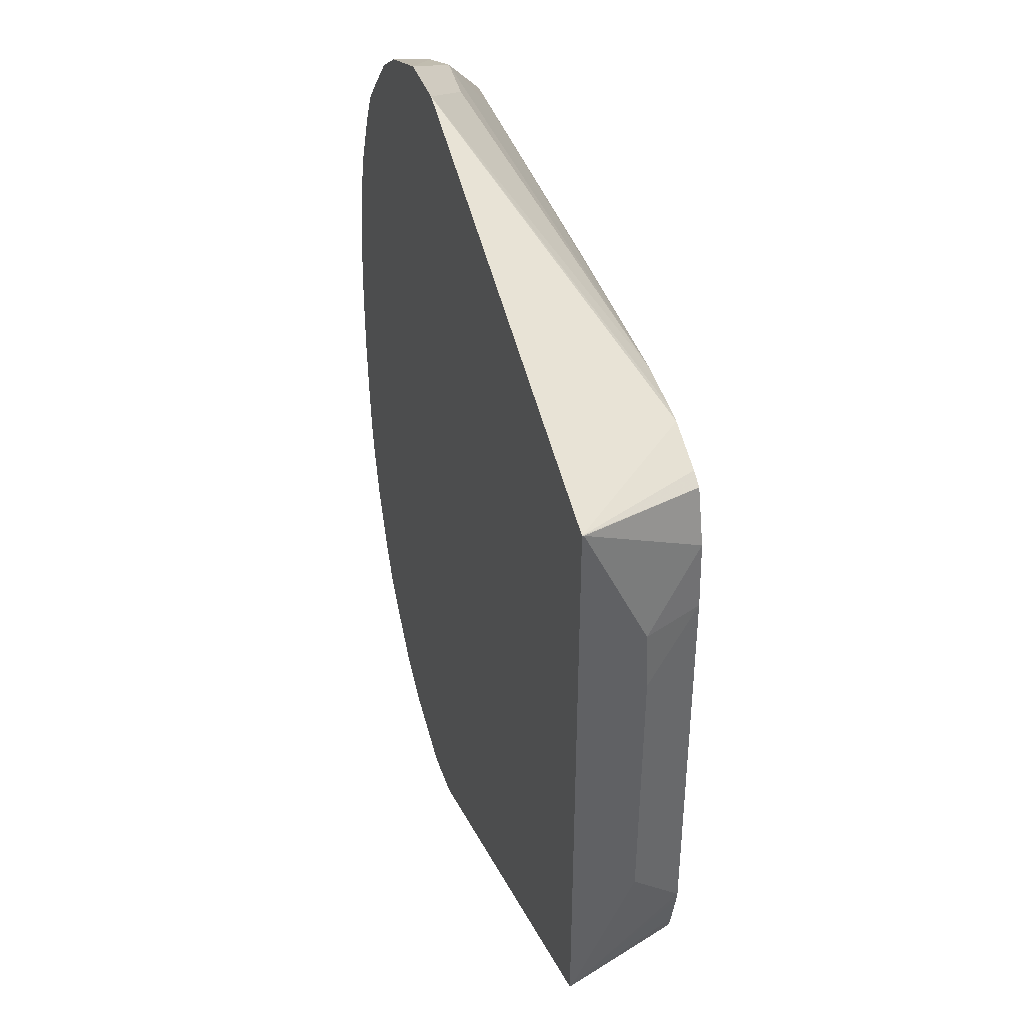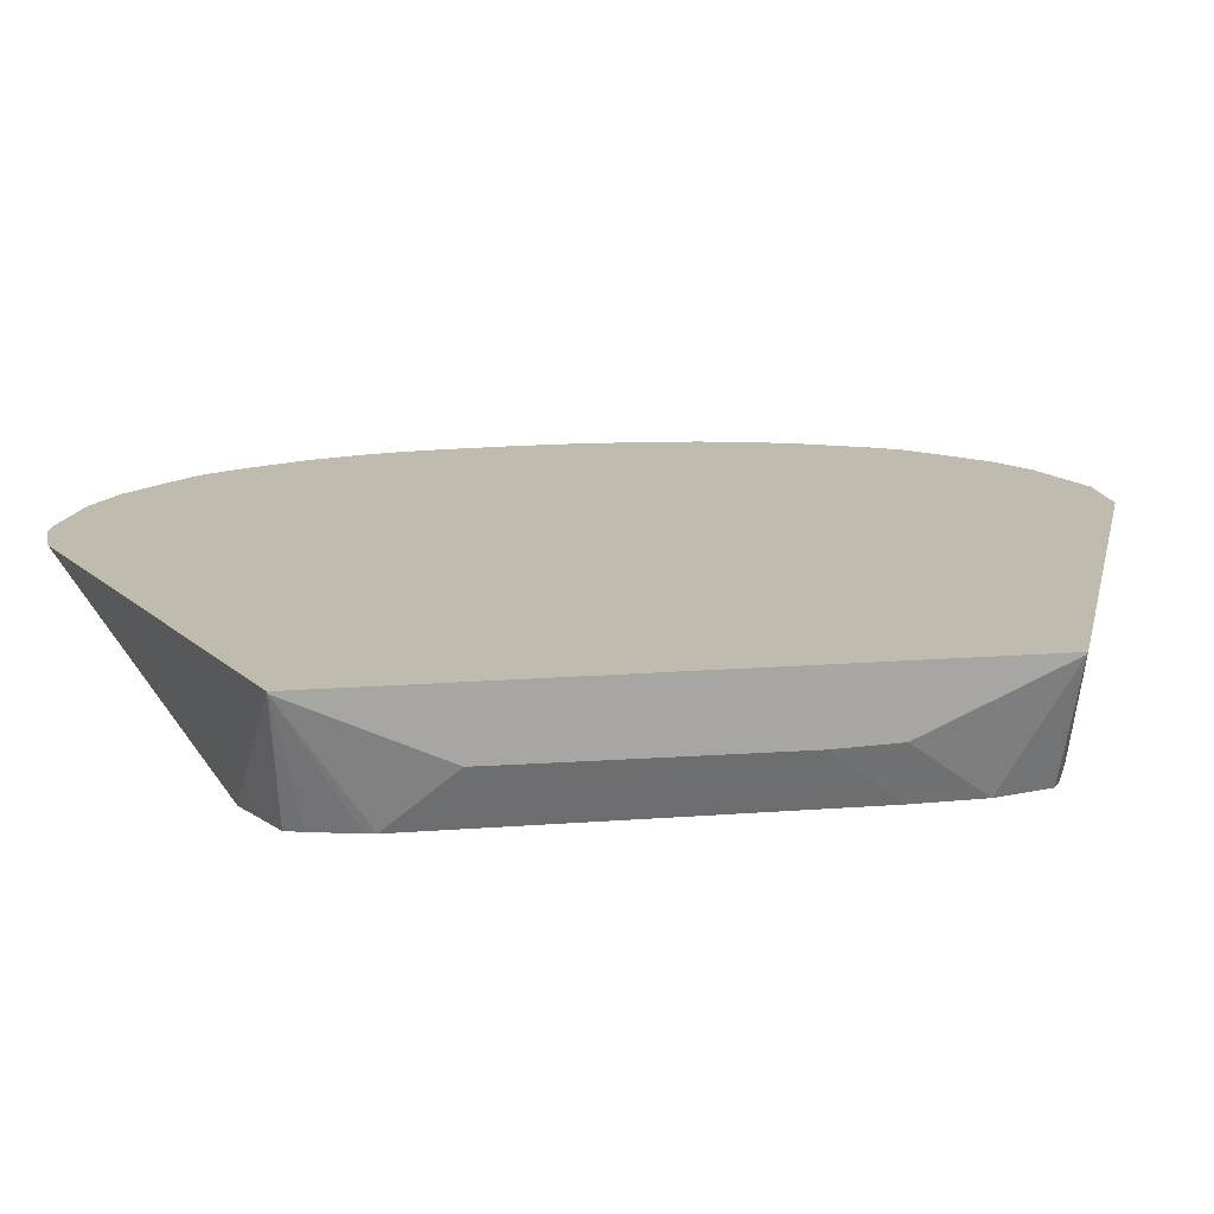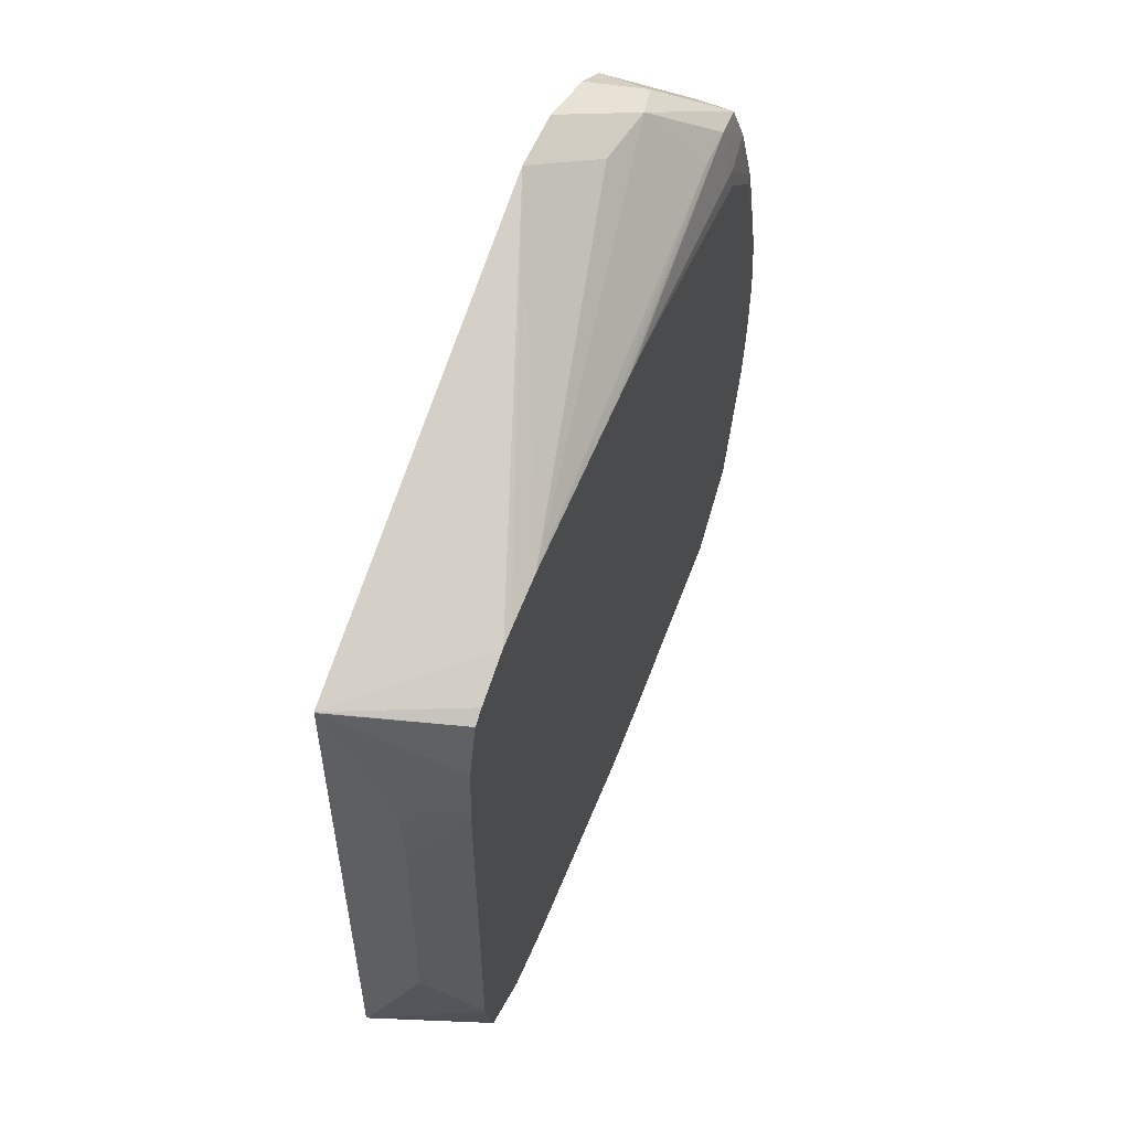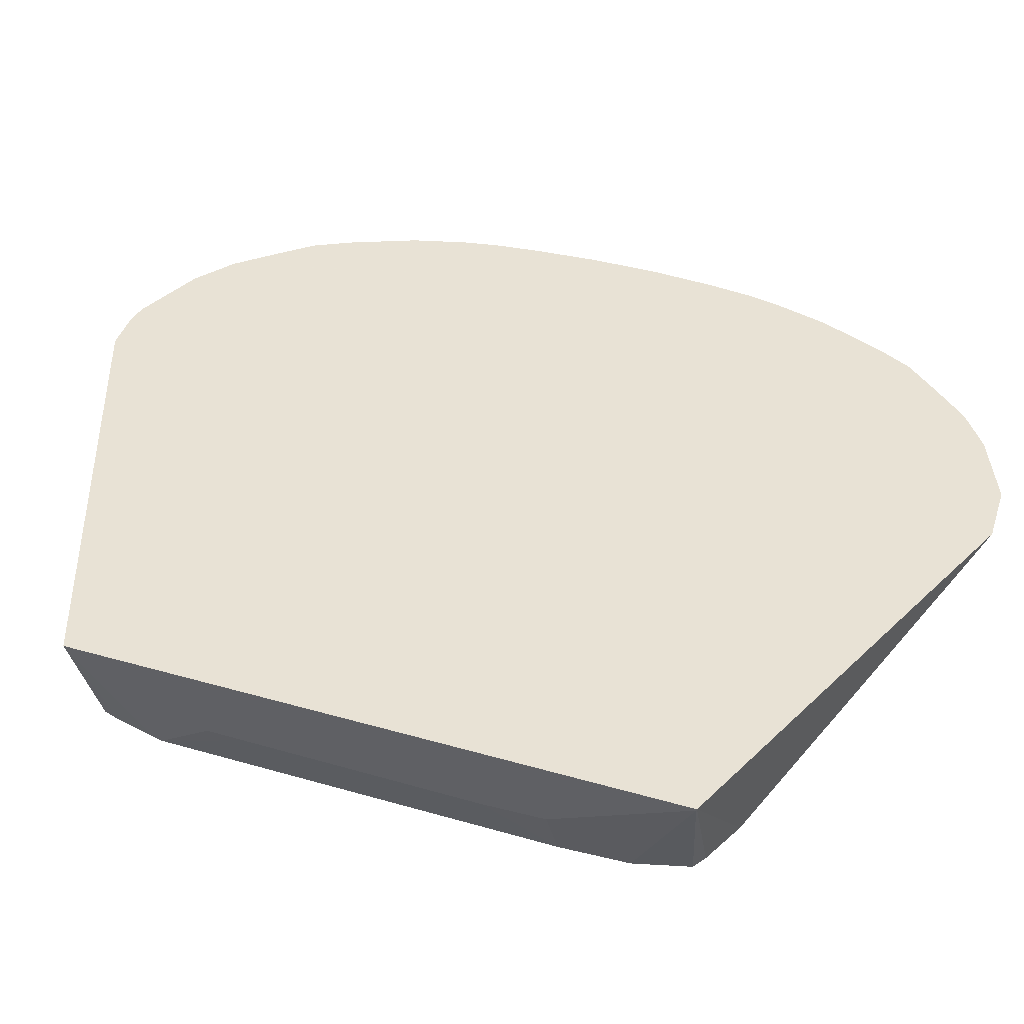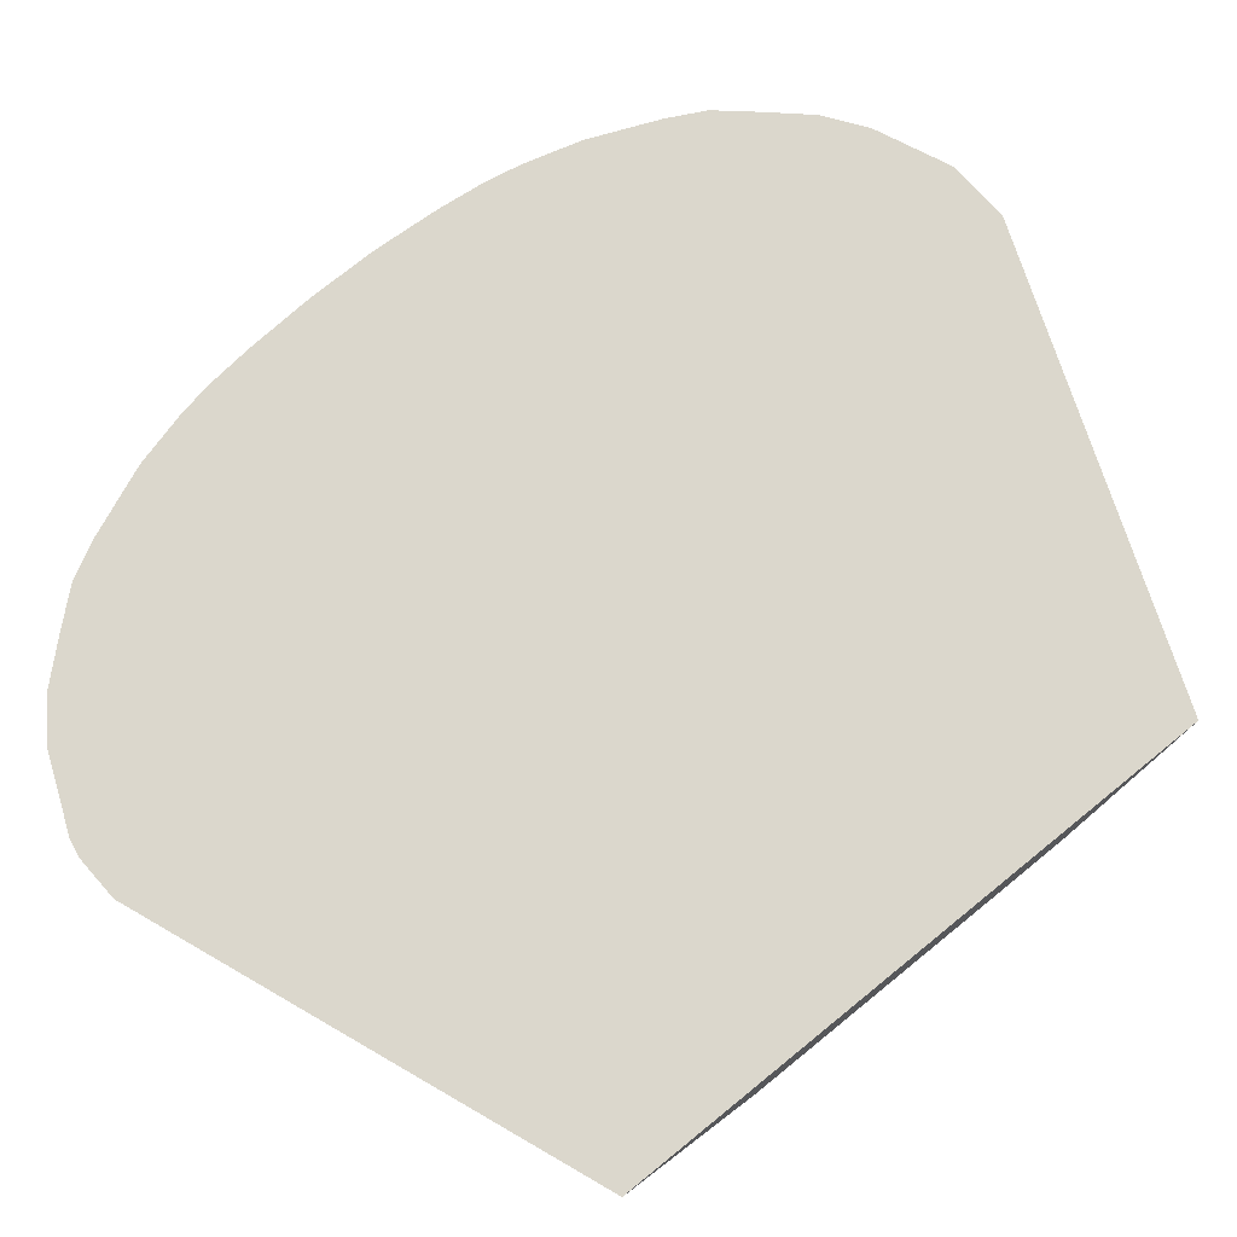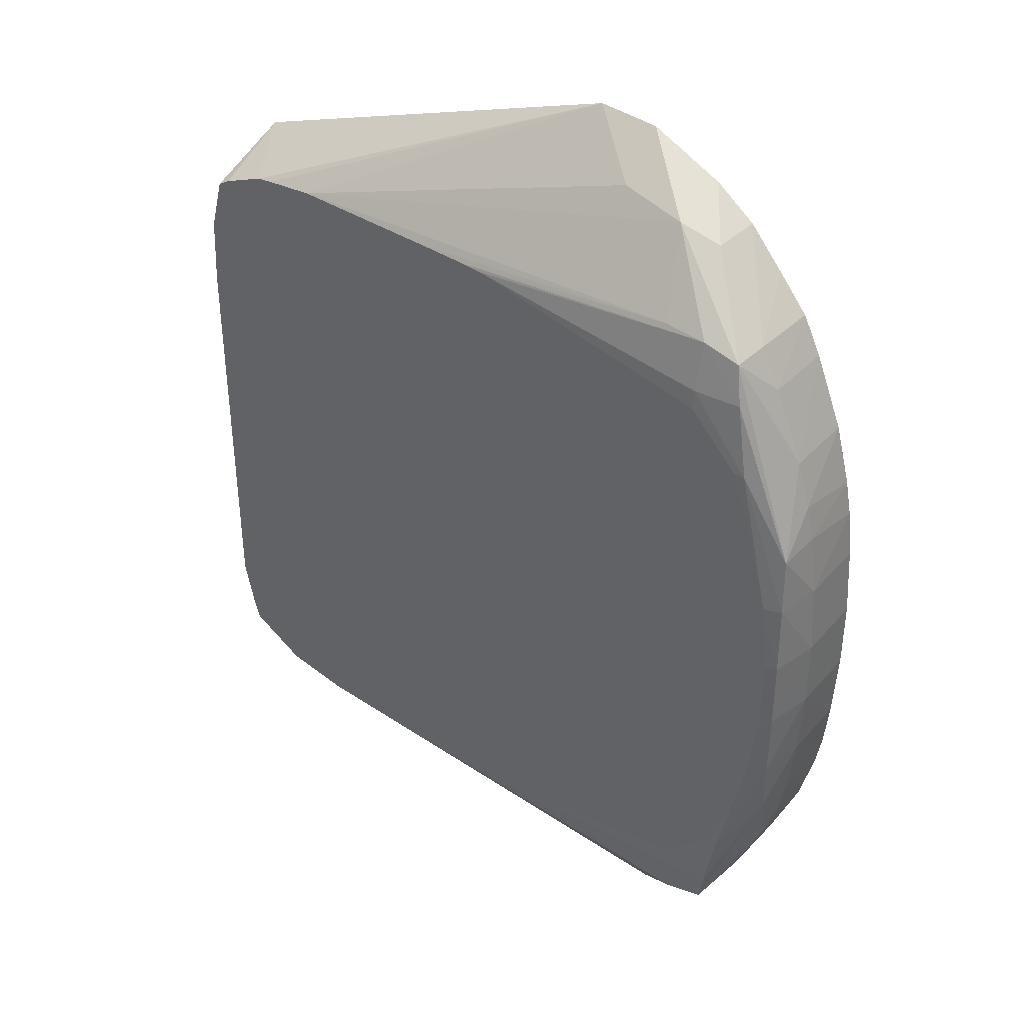
<metadata>
{"format":"obj","ext":"obj","renderer":"f3d","projection":"perspective","resolution":1024,"background":"white","views":[{"elev":40.7,"azim":-107.7,"up":"+Z"},{"elev":16.1,"azim":-99.1,"up":"+Y"},{"elev":57.0,"azim":-68.5,"up":"+Z"},{"elev":40.9,"azim":-70.7,"up":"+Y"},{"elev":73.1,"azim":-129.1,"up":"+Y"},{"elev":38.5,"azim":40.0,"up":"+Z"}]}
</metadata>
<code>
v 0.01195 0.0002569 -0.005532
v 0.01187 0.001294 -0.005532
v 0.01181 0.001304 -0.004505
v 0.01189 0.0002569 -0.004495
v 0.01181 -0.0004281 -0.004495
v 0.01184 -0.0004632 -0.005532
v 0.01184 -0.0004592 -0.006568
v 0.01194 0.0002569 -0.006568
v 0.01187 0.001294 -0.006568
v 0.01187 0.001304 -0.005542
v 0.01187 0.001304 -0.005532
v 0.01173 0.001304 -0.00379
v 0.01181 0.001294 -0.004495
v 0.01177 0.0002569 -0.003601
v 0.01175 -0.0003551 -0.003666
v 0.01155 -0.0005231 -0.004495
v 0.01105 -0.0005091 -0.00242
v 0.01167 -0.0005231 -0.005532
v 0.01167 -0.0005231 -0.005791
v 0.01166 -0.0005231 -0.006568
v 0.01163 -0.0005231 -0.006888
v 0.01154 -0.0005231 -0.007605
v 0.0118 -0.0004211 -0.007605
v 0.01188 0.0002569 -0.007605
v 0.0118 0.001304 -0.007613
v 0.01186 0.001304 -0.006578
v 0.01163 0.001304 -0.003278
v 0.01165 0.0002569 -0.003083
v 0.01144 0.0002569 -0.00242
v 0.01068 -0.0002948 -0.0008244
v 0.01083 -0.0004124 -0.001383
v 0.01126 -0.0005231 -0.003467
v 0.01014 -0.0004984 -0.001383
v 0.01014 -0.0005231 -0.001662
v 0.0109 -0.0005231 -0.00242
v 0.01126 -0.0005231 -0.008657
v 0.01106 -0.0005075 -0.009679
v 0.01175 -0.0003514 -0.008449
v 0.01176 0.0002569 -0.008516
v 0.01173 0.001304 -0.008316
v 0.01139 0.001304 -0.00242
v 0.01096 0.001294 -0.001383
v 0.011 0.0002569 -0.001383
v 0.01069 0.0002569 -0.0008103
v 0.009684 0.0005768 0.0002324
v 0.009097 0.0004483 0.0004308
v 0.01014 -0.000331 -0.0006757
v 0.00631 -0.0005231 -0.001028
v 0.01088 -0.0005231 -0.009679
v 0.01014 -0.0005231 -0.01037
v 0.01014 -0.0004898 -0.01072
v 0.01083 -0.0004088 -0.01072
v 0.01145 0.0002569 -0.009679
v 0.01166 0.0002569 -0.009034
v 0.01069 -0.0002948 -0.01128
v 0.01163 0.001304 -0.008834
v 0.01096 0.001304 -0.001393
v 0.01095 0.001304 -0.001383
v 0.01067 0.001304 -0.0008443
v 0.01067 0.001294 -0.0008386
v 0.01022 0.001304 -0.0003215
v 0.009698 0.001304 0.0002466
v 0.009698 0.001294 0.0002466
v 0.009097 0.001294 0.0006716
v 0.007992 0.001304 0.001146
v 0.009489 -0.000321 -0.0006516
v 0.008061 0.0005709 0.0005639
v 0.002875 -0.0005231 -0.001031
v 0.005998 -0.0005231 -0.001014
v 0.007023 -0.0005231 -0.01104
v 0.01014 -0.0003271 -0.01142
v 0.0114 0.001304 -0.009679
v 0.01101 0.0002569 -0.01072
v 0.01097 0.001294 -0.01072
v 0.009097 0.0004514 -0.01254
v 0.009688 0.0005746 -0.01234
v 0.0107 0.0002569 -0.01129
v 0.01067 0.001304 -0.00084
v 0.009097 0.001304 0.0006716
v 0.007048 0.001304 0.001177
v 0.005206 -0.0005231 -0.001014
v 0.002095 -0.0005231 -0.001125
v 0.005971 -0.0005231 -0.01118
v 0.01097 0.001304 -0.01072
v 0.01068 0.001304 -0.01127
v 0.008061 0.0005803 -0.01265
v 0.007719 0.001304 -0.01329
v 0.008003 0.001304 -0.01324
v 0.002875 -0.0005231 -0.01117
v 0.009097 0.001294 -0.01279
v 0.009708 0.001294 -0.01235
v 0.009708 0.001304 -0.01235
v 0.01023 0.001304 -0.01179
v 0.0003671 0.001304 -0.00147
v 0.001838 -0.0005231 -0.001164
v 0.007051 0.001304 -0.01327
v 0.009091 0.001304 -0.01279
v 0.001838 -0.0005231 -0.01104
v 0.009097 0.001304 -0.01279
v 0.009702 0.001304 -0.01236
v 0.0003671 0.001277 -0.00148
v 0.0009387 -0.0005231 -0.001592
v 0.001147 -0.0005231 -0.001466
v 0.0003671 0.001304 -0.01071
v 0.0009353 -0.0005231 -0.01058
v 0.000713 -0.0005231 -0.00242
v 0.0003671 0.0003365 -0.003537
v 0.0003671 0.001275 -0.01069
v 0.0008593 -0.0005231 -0.01033
v 0.0006631 -0.0005231 -0.003462
v 0.0003671 0.0002984 -0.004478
v 0.000705 -0.0005231 -0.009679
v 0.0006767 -0.0005231 -0.00953
v 0.0003671 0.0003235 -0.008582
v 0.0003671 0.0003179 -0.00803
f 1 2 3
f 1 3 4
f 1 4 5
f 1 5 6
f 1 6 7
f 1 7 8
f 1 8 9
f 1 9 2
f 2 9 26
f 2 26 10
f 2 10 11
f 2 11 3
f 3 11 10
f 3 10 26
f 3 26 25
f 3 25 40
f 3 40 56
f 3 56 72
f 3 72 84
f 3 84 85
f 3 85 93
f 3 93 92
f 3 92 100
f 3 100 99
f 3 99 97
f 3 97 88
f 3 88 87
f 3 87 96
f 3 96 104
f 3 104 94
f 3 94 80
f 3 80 65
f 3 65 79
f 3 79 62
f 3 62 61
f 3 61 78
f 3 78 59
f 3 59 58
f 3 58 57
f 3 57 41
f 3 41 27
f 3 27 12
f 3 12 13
f 3 13 4
f 4 13 12
f 4 12 14
f 4 14 15
f 4 15 5
f 5 16 6
f 5 15 17
f 5 17 16
f 6 18 19
f 6 19 20
f 6 20 7
f 6 16 18
f 7 20 21
f 7 21 22
f 7 22 23
f 7 23 8
f 8 23 24
f 8 24 25
f 8 25 26
f 8 26 9
f 12 27 14
f 14 27 28
f 14 28 15
f 15 28 29
f 15 29 30
f 15 30 31
f 15 31 17
f 16 32 35
f 16 35 34
f 16 34 48
f 16 48 69
f 16 69 81
f 16 81 68
f 16 68 82
f 16 82 95
f 16 95 103
f 16 103 102
f 16 102 106
f 16 106 110
f 16 110 113
f 16 113 112
f 16 112 109
f 16 109 105
f 16 105 98
f 16 98 89
f 16 89 83
f 16 83 70
f 16 70 50
f 16 50 49
f 16 49 36
f 16 36 22
f 16 22 21
f 16 21 20
f 16 20 19
f 16 19 18
f 16 17 32
f 17 31 33
f 17 33 34
f 17 34 35
f 17 35 32
f 22 36 37
f 22 37 23
f 23 38 24
f 23 37 38
f 24 38 39
f 24 39 40
f 24 40 25
f 27 41 28
f 28 41 29
f 29 41 42
f 29 42 43
f 29 43 30
f 30 44 45
f 30 45 46
f 30 46 47
f 30 47 31
f 30 43 44
f 31 47 33
f 33 47 48
f 33 48 34
f 36 49 37
f 37 49 50
f 37 50 51
f 37 51 52
f 37 52 38
f 38 53 54
f 38 54 39
f 38 52 55
f 38 55 53
f 39 54 56
f 39 56 40
f 41 57 42
f 42 57 58
f 42 58 59
f 42 59 60
f 42 60 43
f 43 60 44
f 44 60 61
f 44 61 62
f 44 62 63
f 44 63 45
f 45 63 64
f 45 64 65
f 45 65 46
f 46 66 47
f 46 65 67
f 46 67 68
f 46 68 66
f 47 66 69
f 47 69 48
f 50 70 51
f 51 70 71
f 51 71 52
f 52 71 55
f 53 72 54
f 53 55 73
f 53 73 74
f 53 74 72
f 54 72 56
f 55 71 75
f 55 75 76
f 55 76 77
f 55 77 73
f 59 78 60
f 60 78 61
f 62 79 64
f 62 64 63
f 64 79 65
f 65 80 67
f 66 81 69
f 66 68 81
f 67 80 68
f 68 80 82
f 70 83 71
f 71 83 75
f 72 74 84
f 73 77 85
f 73 85 74
f 74 85 84
f 75 86 87
f 75 87 88
f 75 88 76
f 75 83 89
f 75 89 86
f 76 88 90
f 76 90 91
f 76 91 77
f 77 91 92
f 77 92 93
f 77 93 85
f 80 94 95
f 80 95 82
f 86 96 87
f 86 89 96
f 88 97 90
f 89 98 96
f 90 97 99
f 90 99 100
f 90 100 91
f 91 100 92
f 94 101 102
f 94 102 103
f 94 103 95
f 94 104 108
f 94 108 114
f 94 114 115
f 94 115 111
f 94 111 107
f 94 107 101
f 96 98 104
f 98 105 104
f 101 106 102
f 101 107 106
f 104 105 108
f 105 109 108
f 106 107 110
f 107 111 110
f 108 109 112
f 108 112 113
f 108 113 114
f 110 111 115
f 110 115 113
f 113 115 114

</code>
